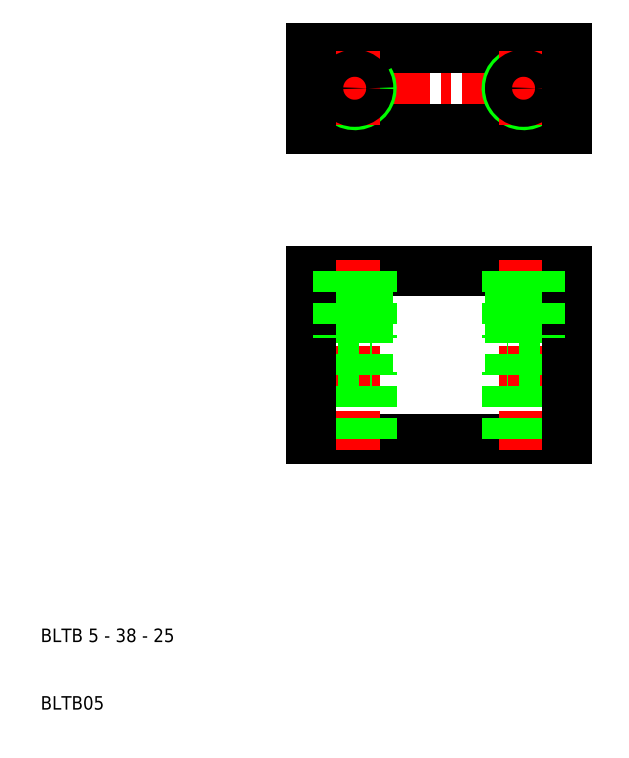
<metadata>
{"format":"dxf","ext":"dxf","renderer":"ezdxf+matplotlib","layout":"modelspace","background":"white","min_lineweight":24,"dpi":150}
</metadata>
<code>
0
SECTION
2
ENTITIES
0
LINE
8
CENTER
10
47
20
102
30
0
11
91
21
102
31
0
0
LINE
8
0
10
50
20
96
30
0
11
88
21
96
31
0
0
LINE
8
0
10
50
20
108
30
0
11
88
21
108
31
0
0
LINE
8
0
10
50
20
75
30
0
11
88
21
75
31
0
0
LINE
8
0
10
50
20
50
30
0
11
88
21
50
31
0
0
LINE
8
CENTER
10
56.5
20
76.5
30
0
11
56.5
21
48.5
31
0
0
LINE
8
0
10
59
20
50
30
0
11
59
21
60
31
0
0
LINE
8
0
10
58.51
20
50
30
0
11
58.51
21
75
31
0
0
LINE
8
0
10
54
20
50
30
0
11
54
21
60
31
0
0
LINE
8
0
10
54.49
20
50
30
0
11
54.49
21
75
31
0
0
LINE
8
0
10
50
20
50
30
0
11
50
21
75
31
0
0
TEXT
8
0
10
10
20
10
30
0
40
2
1
BLTB05
0
TEXT
8
0
10
10
20
20
30
0
40
2
1
BLTB 5 - 38 - 25
0
ARC
8
0
10
56.5
20
102
30
0
40
2.5
50
120
51
30
0
LINE
8
CENTER
10
56.5
20
107.5
30
0
11
56.5
21
96.5
31
0
0
LINE
8
0
10
50
20
96
30
0
11
50
21
108
31
0
0
CIRCLE
8
0
10
56.5
20
102
30
0
40
2.01
0
LINE
8
0
10
54
20
75
30
0
11
54
21
65
31
0
0
LINE
8
0
10
59
20
75
30
0
11
59
21
65
31
0
0
LINE
8
0
10
54
20
60
30
0
11
59
21
60
31
0
0
LINE
8
0
10
54
20
65
30
0
11
59
21
65
31
0
0
LINE
8
CENTER
10
81.5
20
76.5
30
0
11
81.5
21
48.5
31
0
0
LINE
8
0
10
83.51
20
50
30
0
11
83.51
21
75
31
0
0
LINE
8
0
10
84
20
50
30
0
11
84
21
60
31
0
0
LINE
8
0
10
79.49
20
50
30
0
11
79.49
21
75
31
0
0
LINE
8
0
10
79
20
50
30
0
11
79
21
60
31
0
0
LINE
8
0
10
88
20
75
30
0
11
88
21
50
31
0
0
ARC
8
0
10
81.5
20
102
30
0
40
2.5
50
120
51
30
0
LINE
8
CENTER
10
81.5
20
107.5
30
0
11
81.5
21
96.5
31
0
0
LINE
8
0
10
88
20
108
30
0
11
88
21
96
31
0
0
CIRCLE
8
0
10
81.5
20
102
30
0
40
2.01
0
LINE
8
0
10
79
20
75
30
0
11
79
21
65
31
0
0
LINE
8
0
10
84
20
75
30
0
11
84
21
65
31
0
0
LINE
8
0
10
84
20
60
30
0
11
79
21
60
31
0
0
LINE
8
0
10
84
20
65
30
0
11
79
21
65
31
0
0
ENDSEC
0
EOF

</code>
